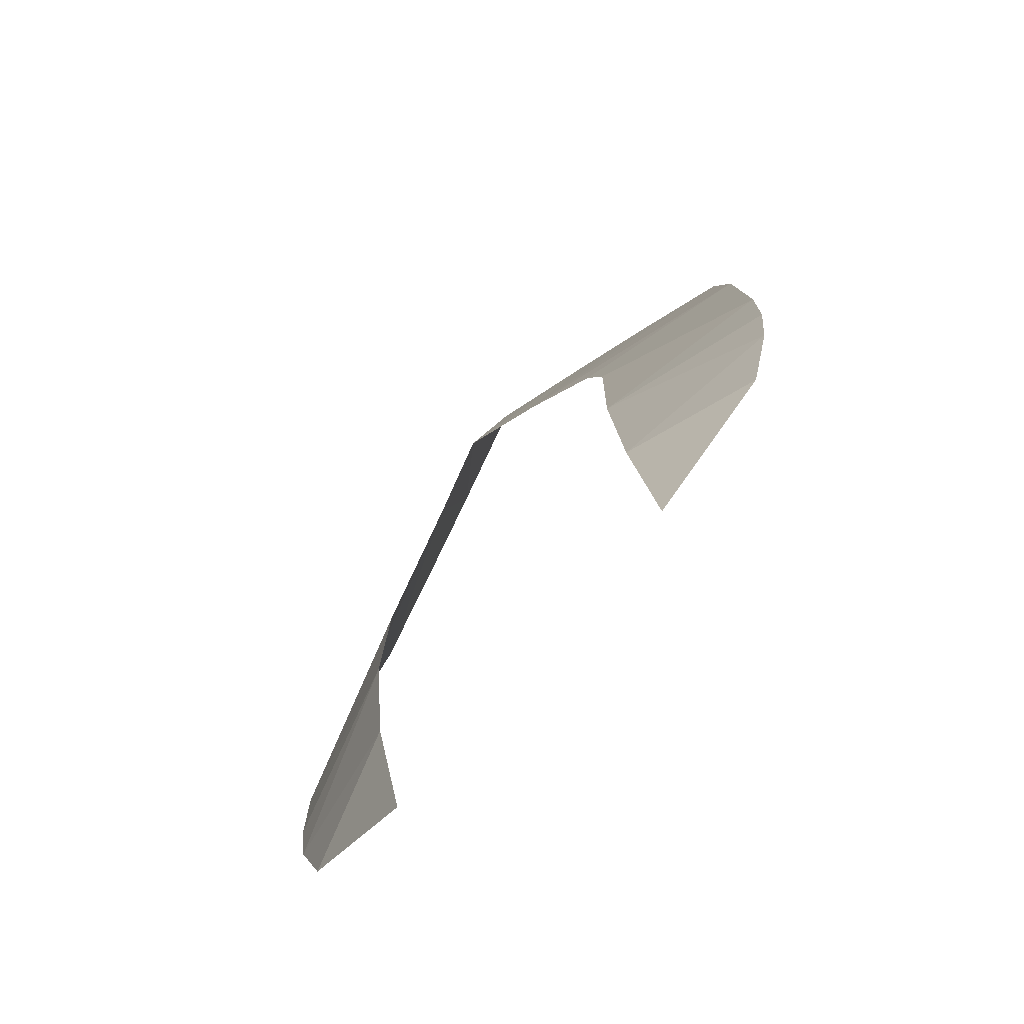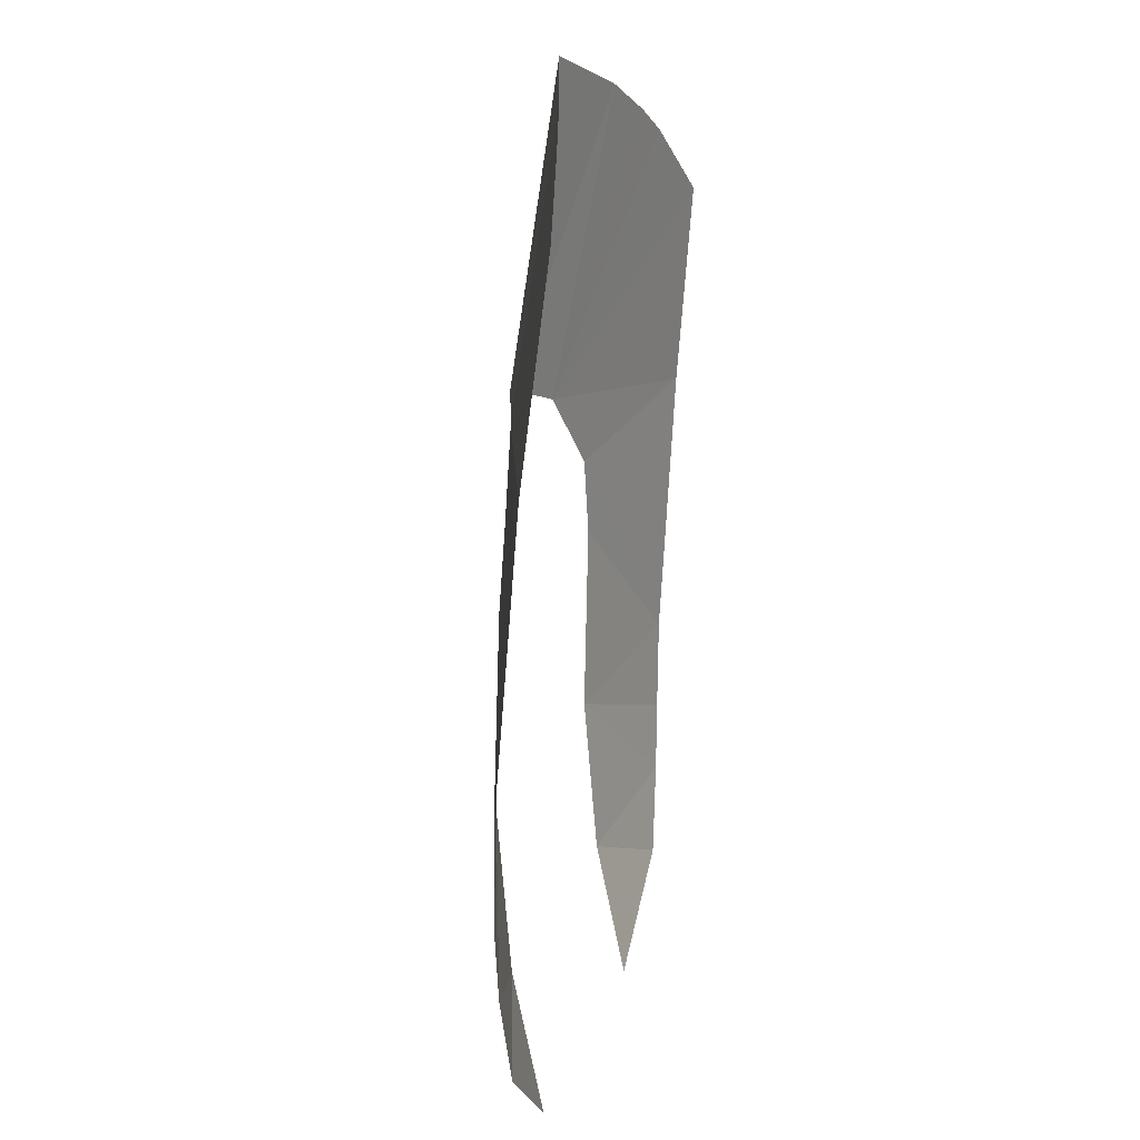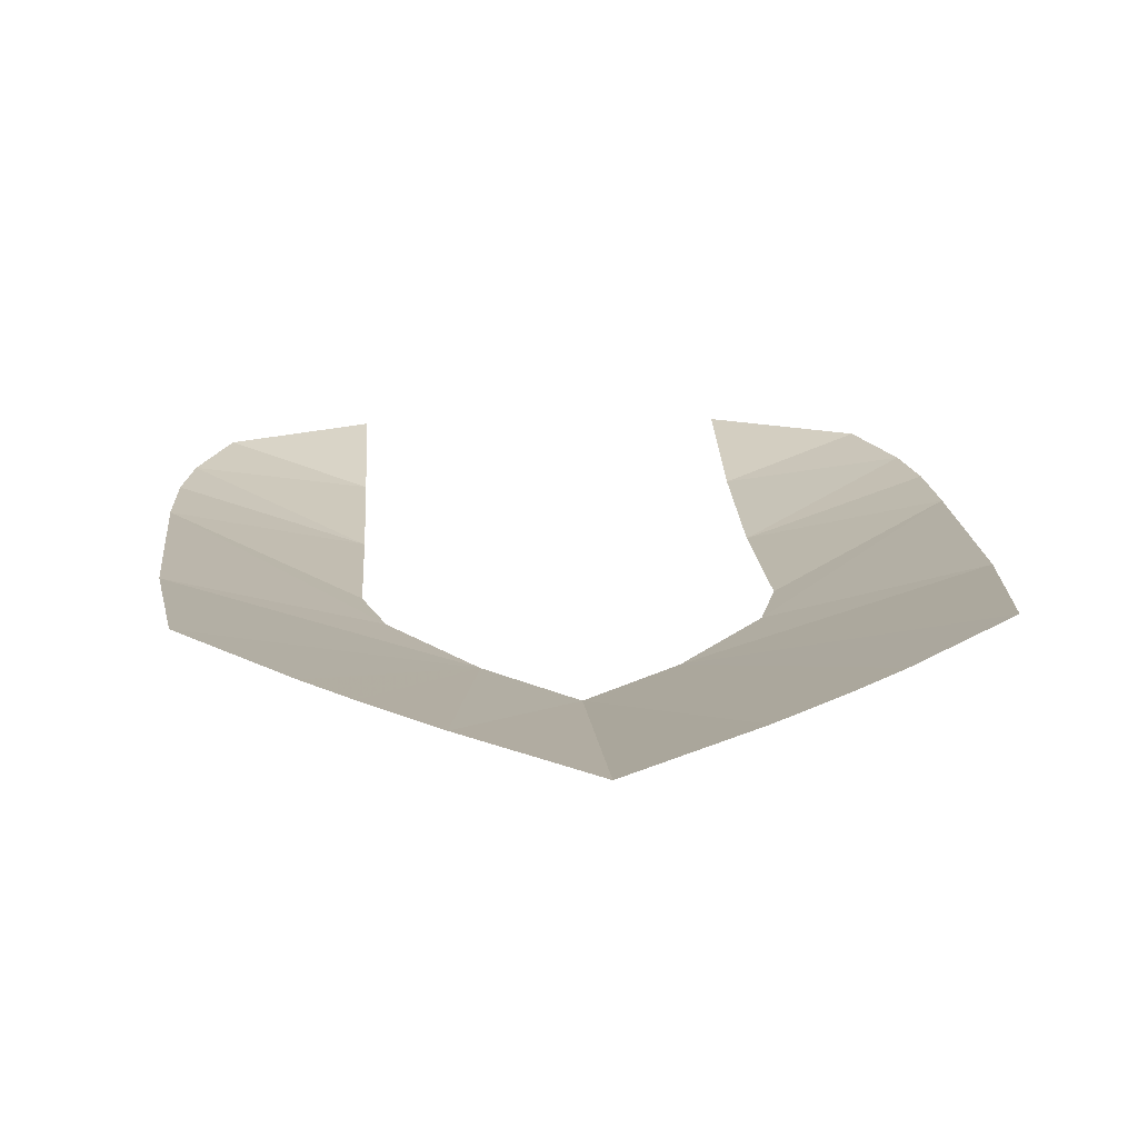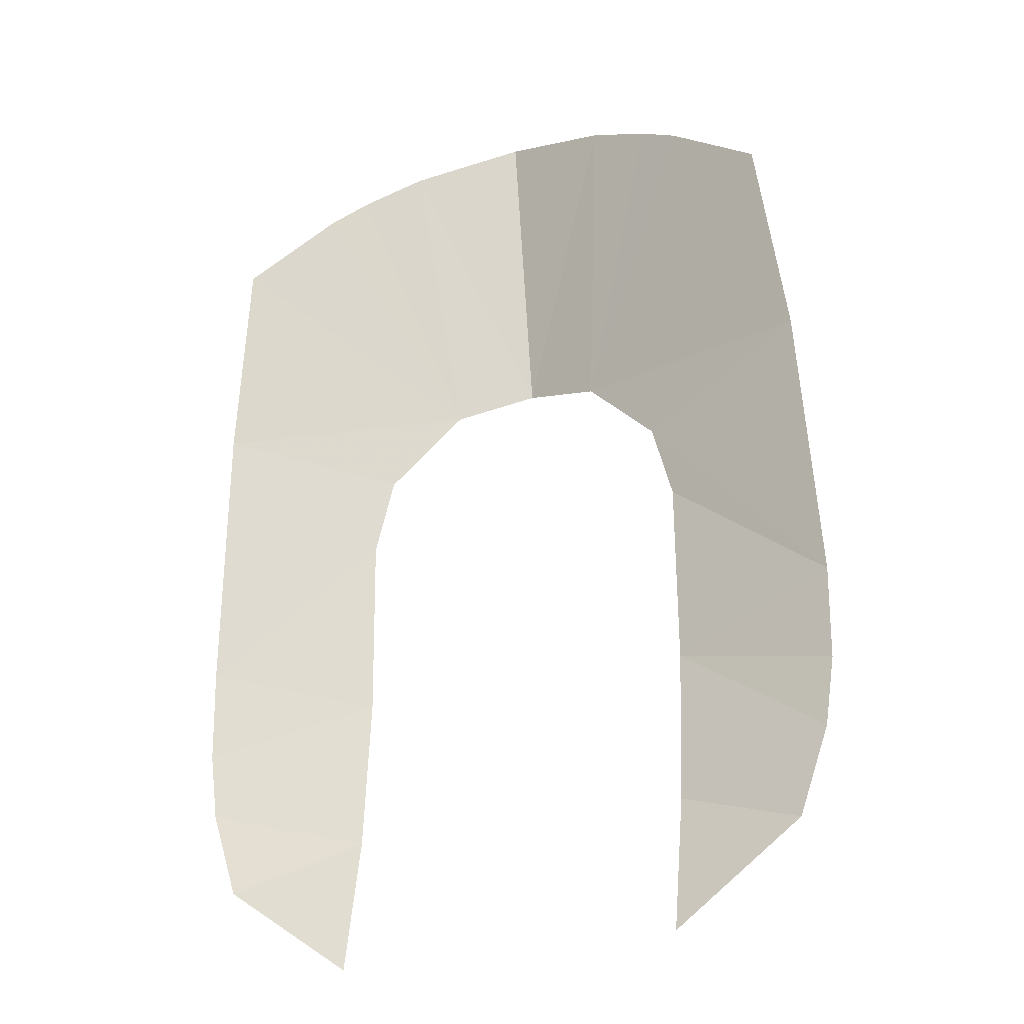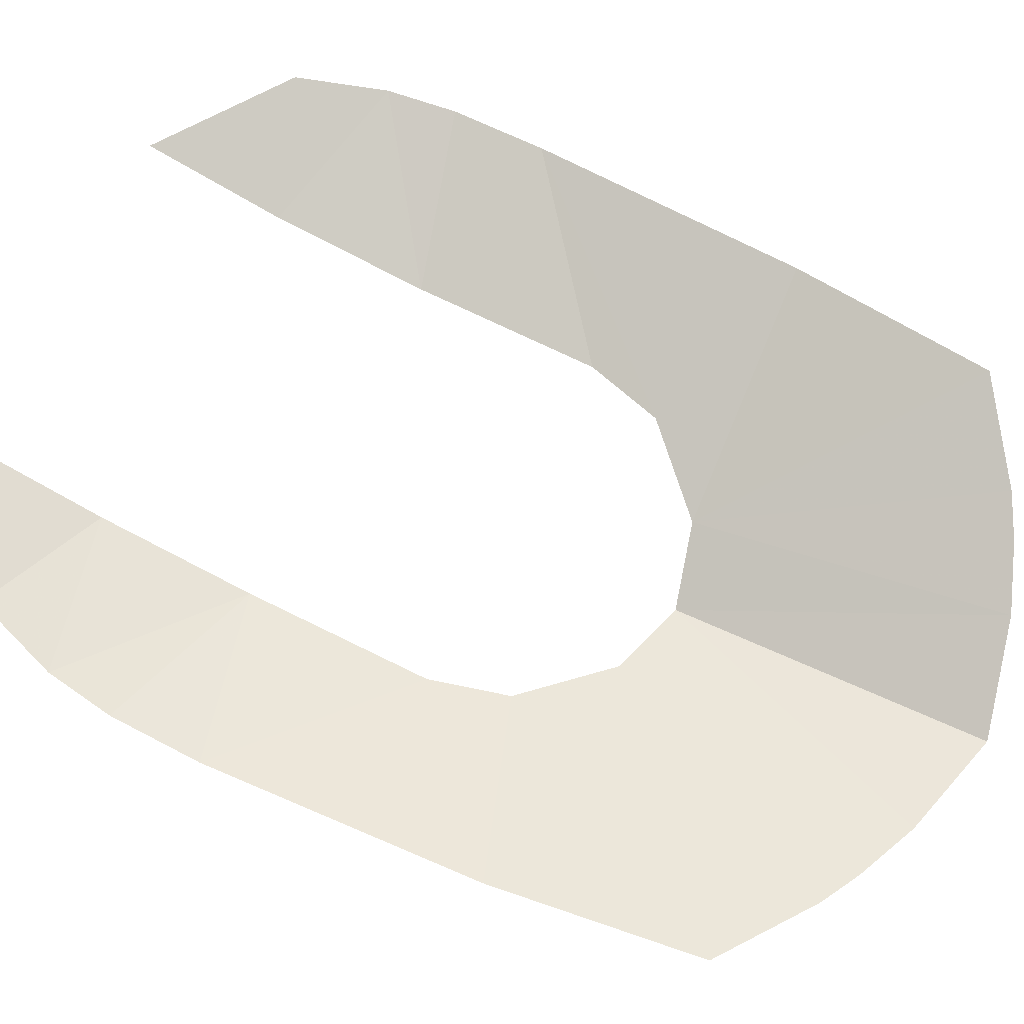
<metadata>
{"format":"obj","ext":"obj","renderer":"f3d","projection":"perspective","resolution":1024,"background":"white","views":[{"elev":-76.0,"azim":-130.4,"up":"+Y"},{"elev":13.5,"azim":-76.3,"up":"+Y"},{"elev":15.9,"azim":176.5,"up":"+Z"},{"elev":-27.5,"azim":23.2,"up":"+Y"},{"elev":70.9,"azim":116.7,"up":"+Z"}]}
</metadata>
<code>
v 0 1.462 -1.28
v 0 0.525 -1.426
v -0.3328 1.376 -1.197
v -0.5221 1.296 -1.154
v -0.3328 1.376 -1.197
v -0.2392 0.4601 -1.361
v -0.642 1.232 -1.128
v -0.5221 1.296 -1.154
v -0.2392 0.4601 -1.361
v -0.2392 0.4601 -1.361
v -0.994 0.4172 -1.137
v -0.9202 1.036 -1.073
v -0.642 1.232 -1.128
v -0.4632 0.2333 -1.317
v -0.525 0 -1.319
v -1.036 -0.4217 -1.195
v -0.994 0.4172 -1.137
v -0.525 0 -1.319
v -0.525 -0.5618 -1.331
v -1.036 -0.4217 -1.195
v -1.036 -0.4217 -1.195
v -0.525 -0.5618 -1.331
v -1.031 -0.7052 -1.198
v -1.031 -0.7052 -1.198
v -0.525 -0.5618 -1.331
v -1.002 -0.9137 -1.194
v -0.525 -0.5618 -1.331
v -0.525 -1.036 -1.289
v -1.002 -0.9137 -1.194
v -1.002 -0.9137 -1.194
v -0.525 -1.036 -1.289
v -0.9123 -1.179 -1.184
v -0.525 -1.036 -1.289
v -0.525 -1.458 -1.197
v -0.9123 -1.179 -1.184
v 0 0.525 -1.426
v -0.2392 0.4601 -1.361
v -0.3328 1.376 -1.197
v -0.4632 0.2333 -1.317
v -0.994 0.4172 -1.137
v -0.2392 0.4601 -1.361
v 0 1.462 -1.28
v 0.3328 1.376 -1.197
v 0 0.525 -1.426
v 0.2392 0.4601 -1.361
v 0 0.525 -1.426
v 0.3328 1.376 -1.197
v 0.2392 0.4601 -1.361
v 0.3328 1.376 -1.197
v 0.5221 1.296 -1.154
v 0.2392 0.4601 -1.361
v 0.5221 1.296 -1.154
v 0.642 1.232 -1.128
v 0.2392 0.4601 -1.361
v 0.642 1.232 -1.128
v 0.9202 1.036 -1.073
v 0.994 0.4172 -1.137
v 0.4632 0.2333 -1.317
v 0.994 0.4172 -1.137
v 1.036 -0.4217 -1.195
v 0.525 0 -1.319
v 1.036 -0.4217 -1.195
v 0.525 -0.5618 -1.331
v 0.525 0 -1.319
v 1.036 -0.4217 -1.195
v 1.031 -0.7052 -1.198
v 0.525 -0.5618 -1.331
v 1.031 -0.7052 -1.198
v 1.002 -0.9137 -1.194
v 0.525 -0.5618 -1.331
v 0.525 -0.5618 -1.331
v 1.002 -0.9137 -1.194
v 0.525 -1.036 -1.289
v 1.002 -0.9137 -1.194
v 0.9123 -1.179 -1.184
v 0.525 -1.036 -1.289
v 0.525 -1.036 -1.289
v 0.9123 -1.179 -1.184
v 0.525 -1.458 -1.197
v 0.4632 0.2333 -1.317
v 0.2392 0.4601 -1.361
v 0.994 0.4172 -1.137
g mesh7446934
f 1 2 3
f 4 5 6
f 7 8 9
f 10 11 12
f 12 13 10
f 14 15 16
f 16 17 14
f 18 19 20
f 21 22 23
f 24 25 26
f 27 28 29
f 30 31 32
f 33 34 35
f 36 37 38
f 39 40 41
f 42 43 44
f 45 46 47
f 48 49 50
f 51 52 53
f 54 55 56
f 56 57 54
f 58 59 60
f 60 61 58
f 62 63 64
f 65 66 67
f 68 69 70
f 71 72 73
f 74 75 76
f 77 78 79
f 80 81 82

</code>
